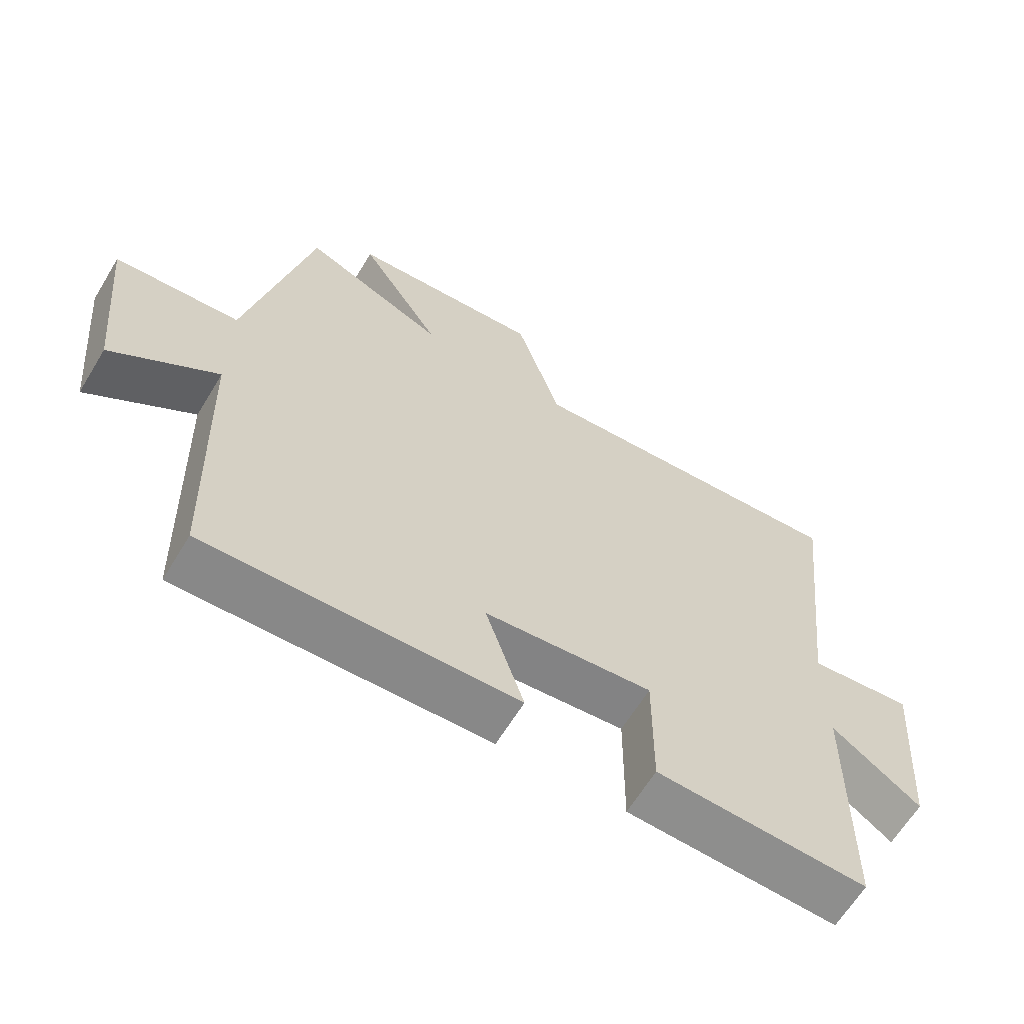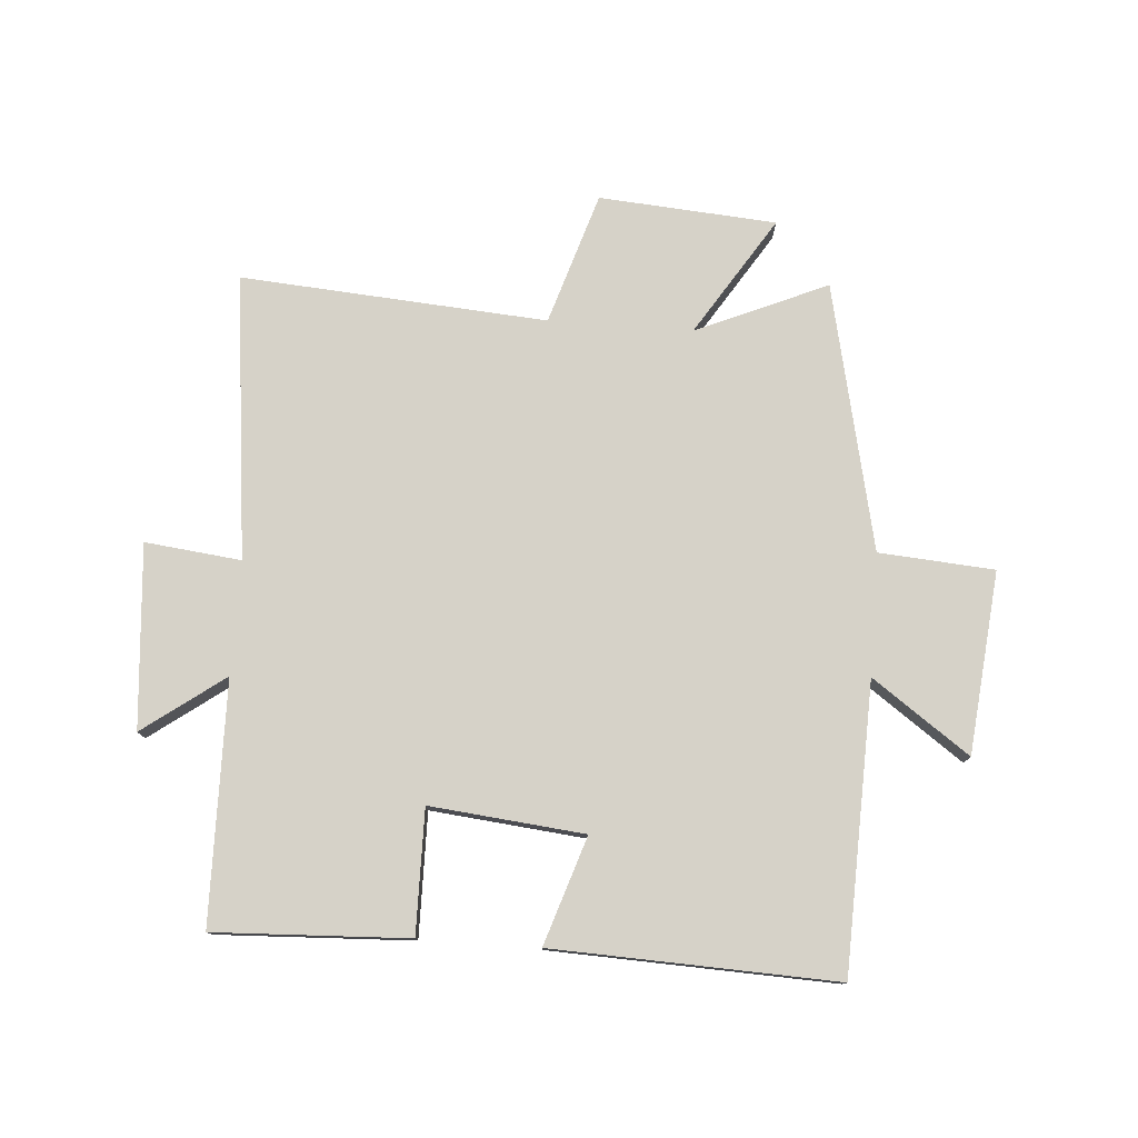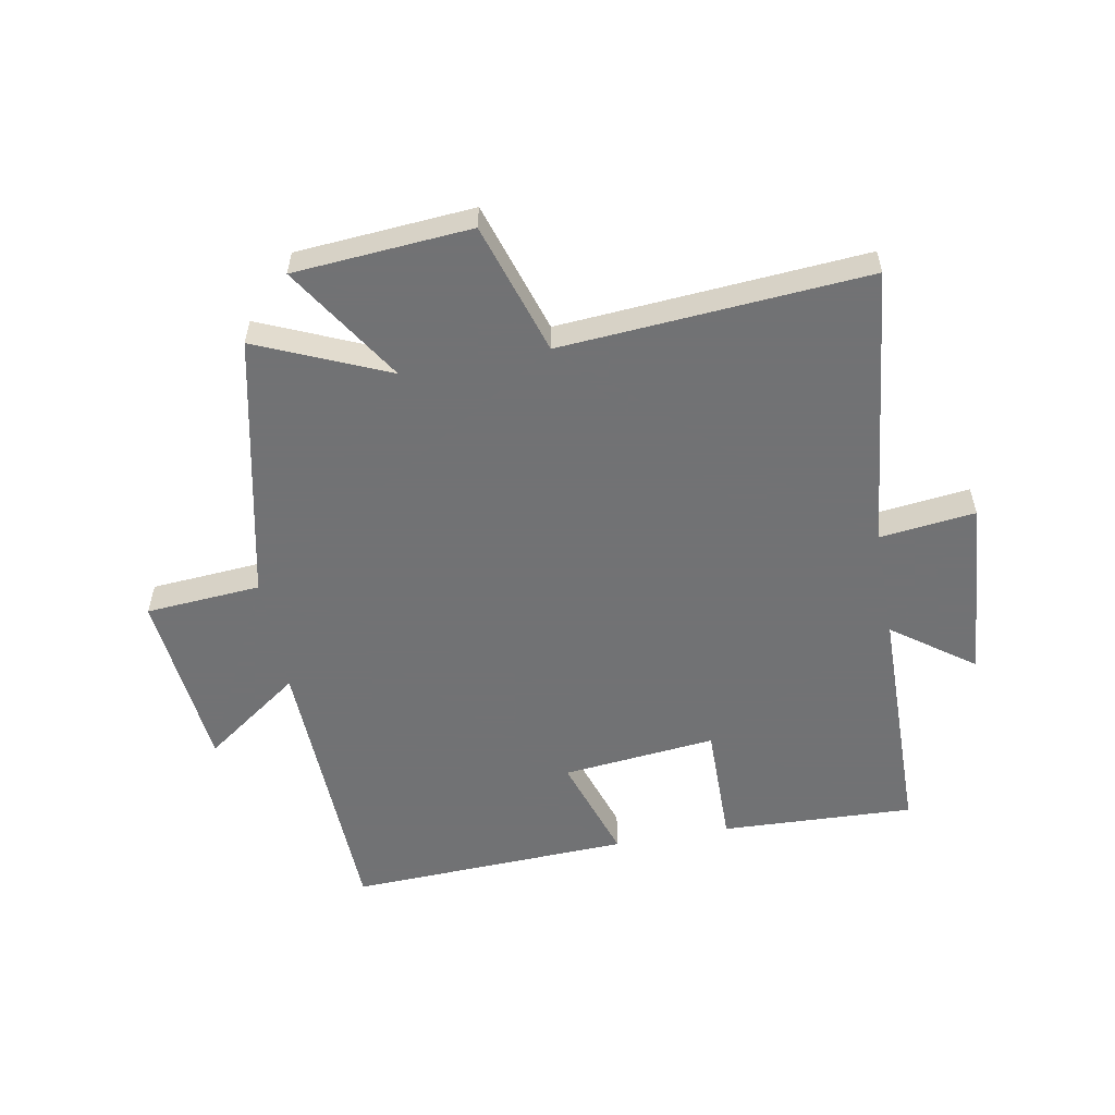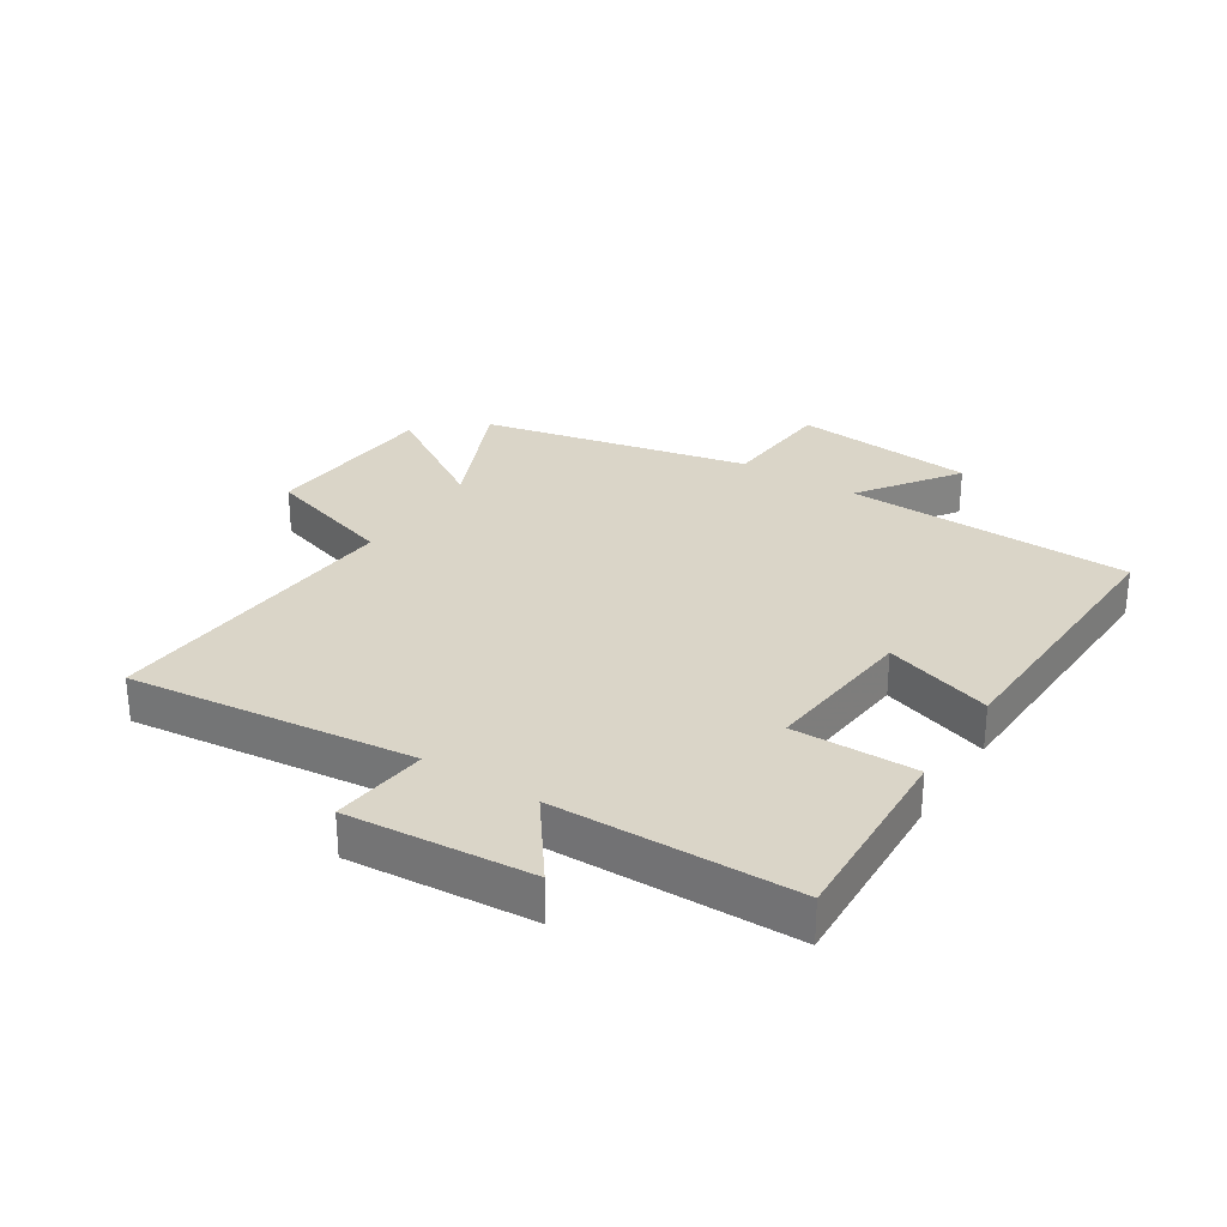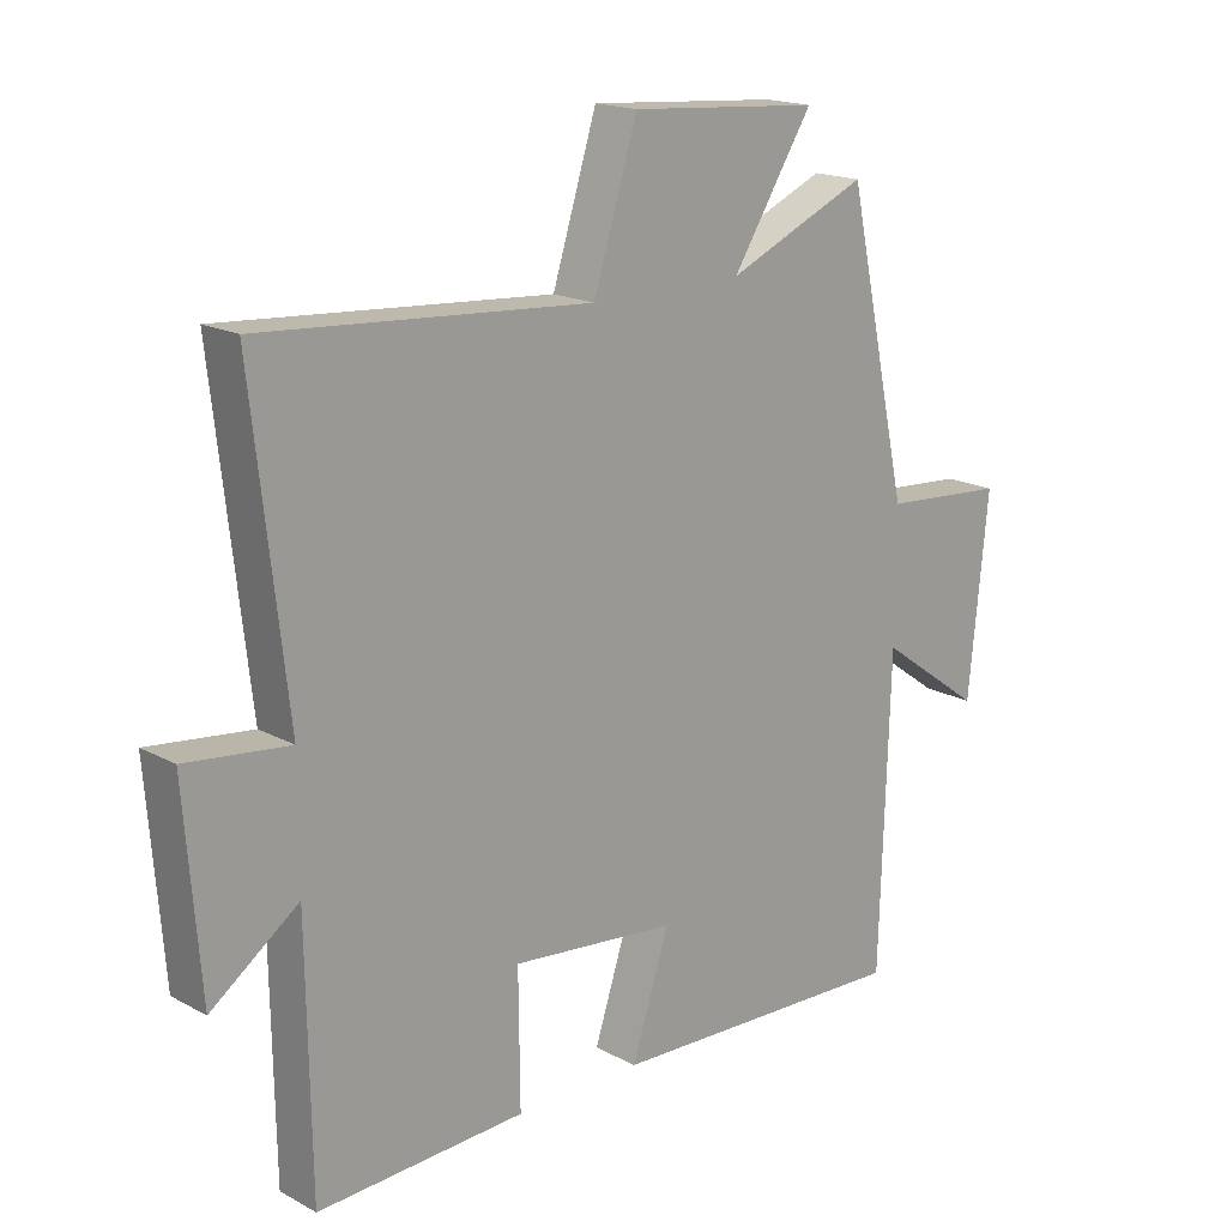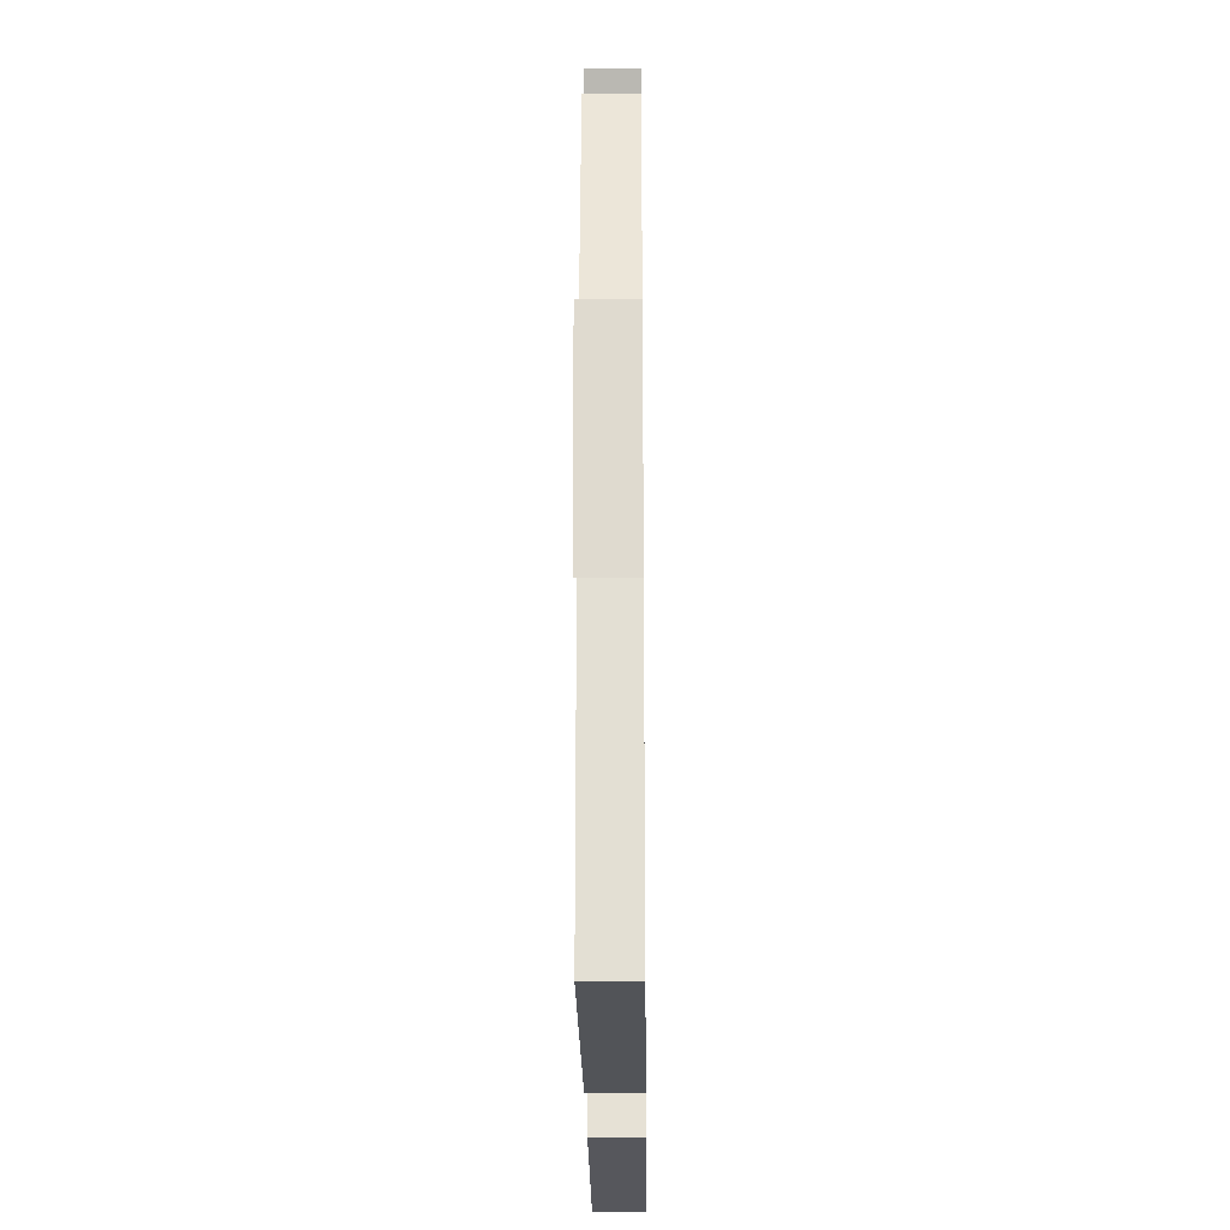
<metadata>
{"format":"obj","ext":"obj","renderer":"f3d","projection":"perspective","resolution":1024,"background":"white","views":[{"elev":-63.8,"azim":-31.2,"up":"+Z"},{"elev":77.6,"azim":-175.8,"up":"+Y"},{"elev":-55.6,"azim":10.5,"up":"+Y"},{"elev":29.2,"azim":122.5,"up":"+Y"},{"elev":17.6,"azim":136.6,"up":"+Z"},{"elev":-25.0,"azim":-89.4,"up":"+Z"}]}
</metadata>
<code>
v 0.553 0.07 0.537
v 0.5 0.07 0.068
v 0.658 0.07 0.086
v 0.634 0.07 -0.216
v 0.5 0.07 -0.118
v 0.494 0.07 -0.514
v 0.175 0.07 -0.5
v 0.177 0.07 -0.297
v -0.077 0.07 -0.323
v -0.019 0.07 -0.5
v -0.485 0.07 -0.518
v -0.5 0.07 -0.046
v -0.66 0.07 -0.16
v -0.69 0.07 0.14
v -0.5 0.07 0.154
v -0.404 0.07 0.594
v -0.188 0.07 0.5
v -0.312 0.07 0.695
v -0.02 0.07 0.717
v 0.048 0.07 0.5
v 0.553 0 0.537
v 0.5 0 0.068
v 0.658 0 0.086
v 0.634 0 -0.216
v 0.5 0 -0.118
v 0.494 0 -0.514
v 0.175 0 -0.5
v 0.177 0 -0.297
v -0.077 0 -0.323
v -0.019 0 -0.5
v -0.485 0 -0.518
v -0.5 0 -0.046
v -0.66 0 -0.16
v -0.69 0 0.14
v -0.5 0 0.154
v -0.404 0 0.594
v -0.188 0 0.5
v -0.312 0 0.695
v -0.02 0 0.717
v 0.048 0 0.5
f 17 18 19 20
f 15 16 17
f 15 17 20
f 12 13 14 15
f 9 10 11 12
f 8 9 12 15
f 5 6 7 8
f 5 8 15 20
f 2 3 4 5
f 20 1 2
f 2 5 20
f 40 39 38 37
f 37 36 35
f 40 37 35
f 35 34 33 32
f 32 31 30 29
f 35 32 29 28
f 28 27 26 25
f 40 35 28 25
f 25 24 23 22
f 22 21 40
f 40 25 22
f 1 21 22 2
f 2 22 23 3
f 3 23 24 4
f 4 24 25 5
f 5 25 26 6
f 6 26 27 7
f 7 27 28 8
f 8 28 29 9
f 9 29 30 10
f 10 30 31 11
f 11 31 32 12
f 12 32 33 13
f 13 33 34 14
f 14 34 35 15
f 15 35 36 16
f 16 36 37 17
f 17 37 38 18
f 18 38 39 19
f 19 39 40 20
f 20 40 21 1

</code>
